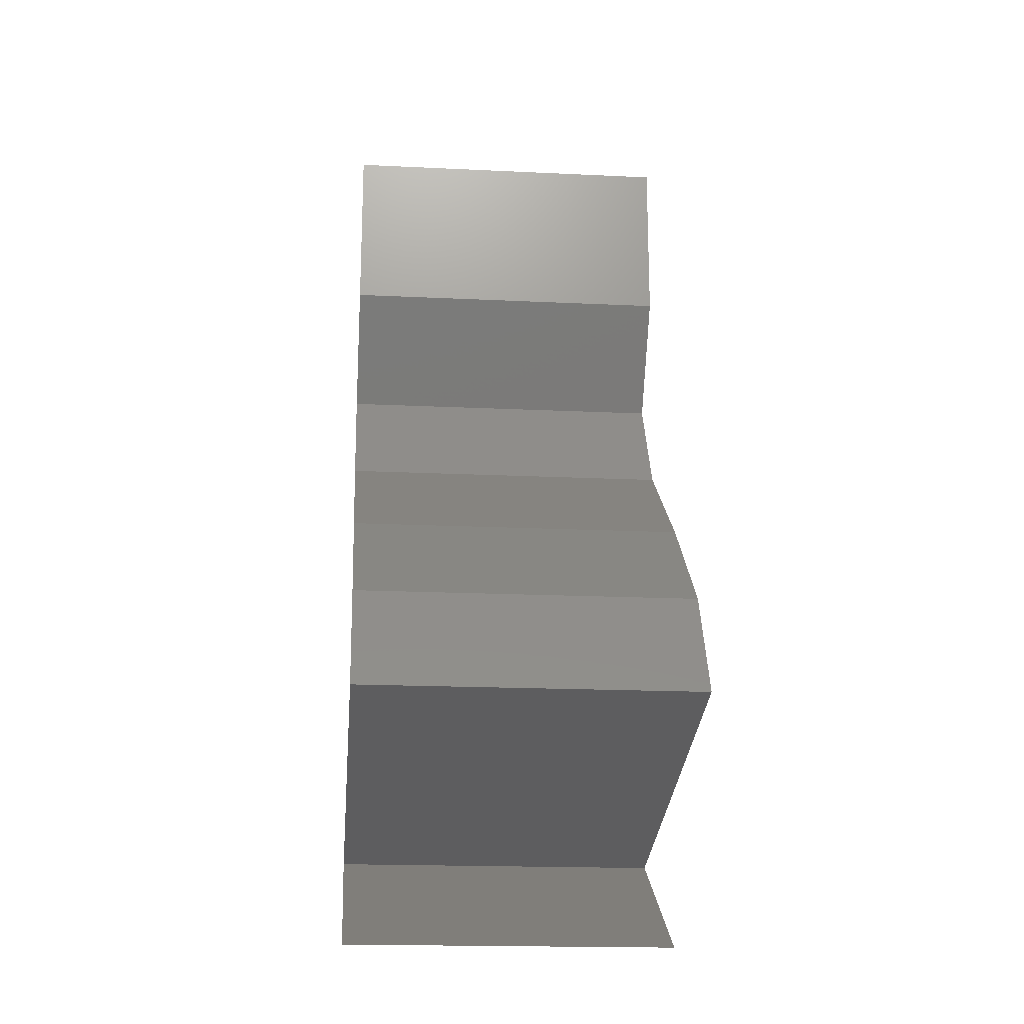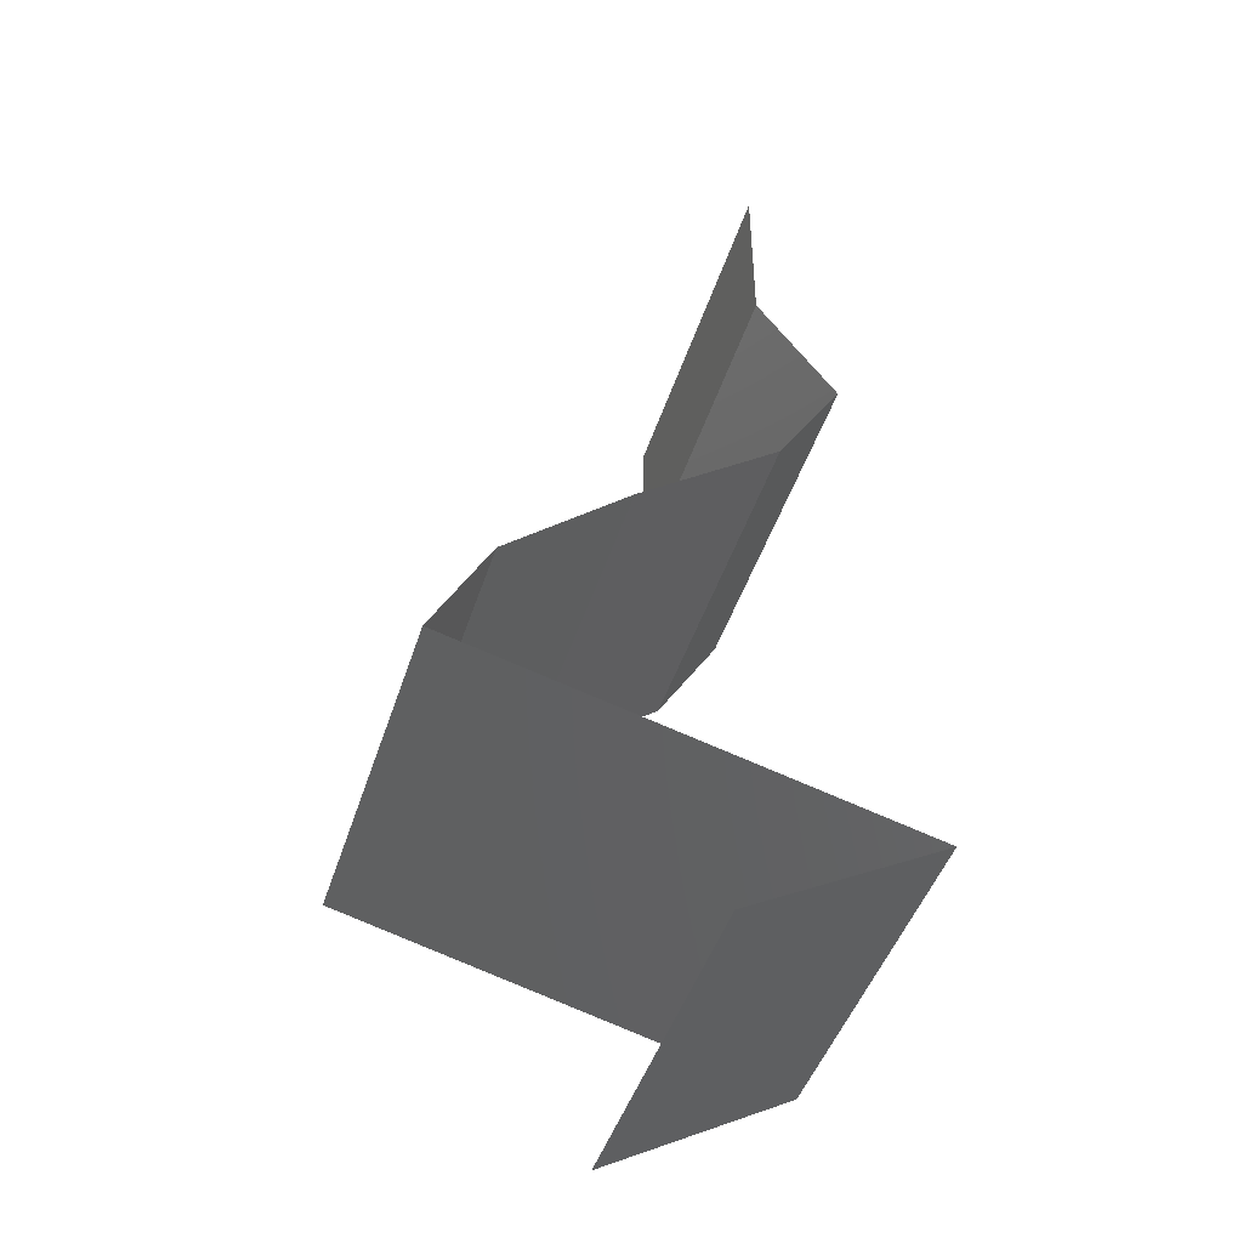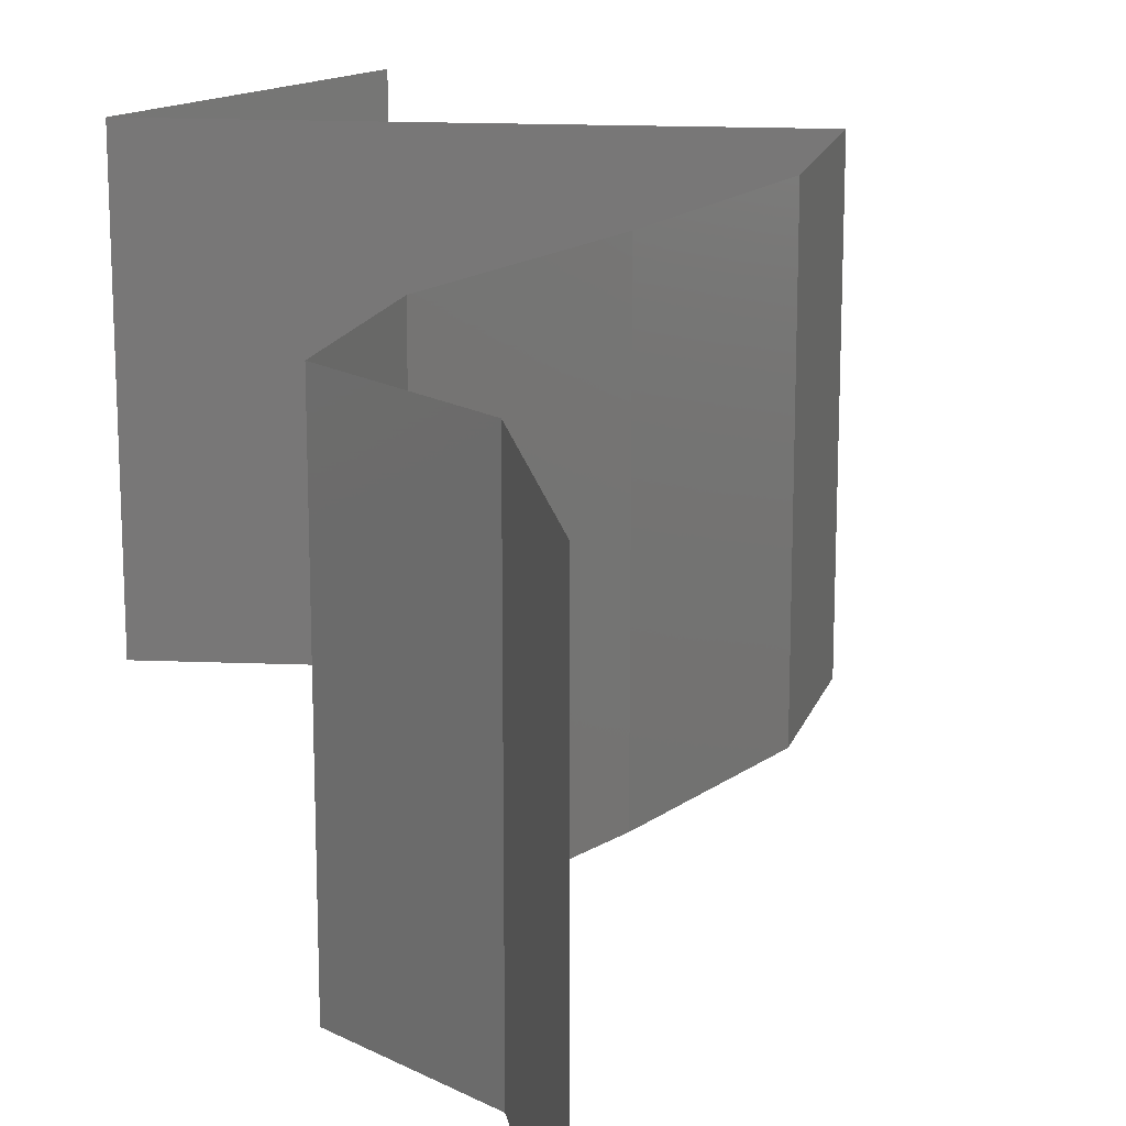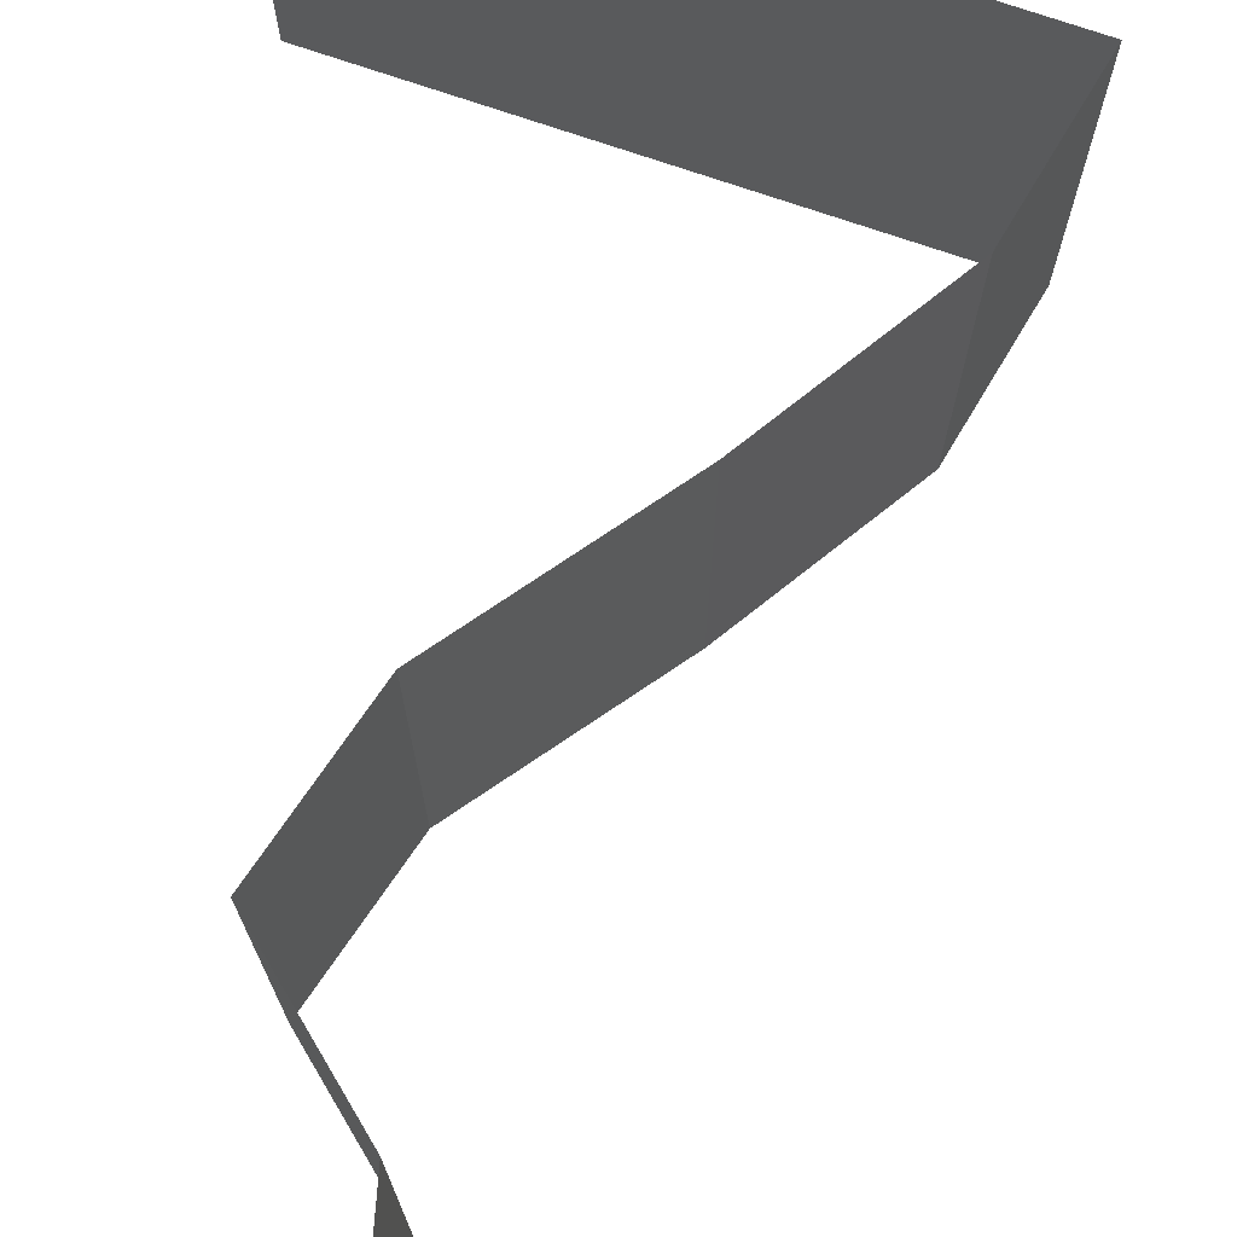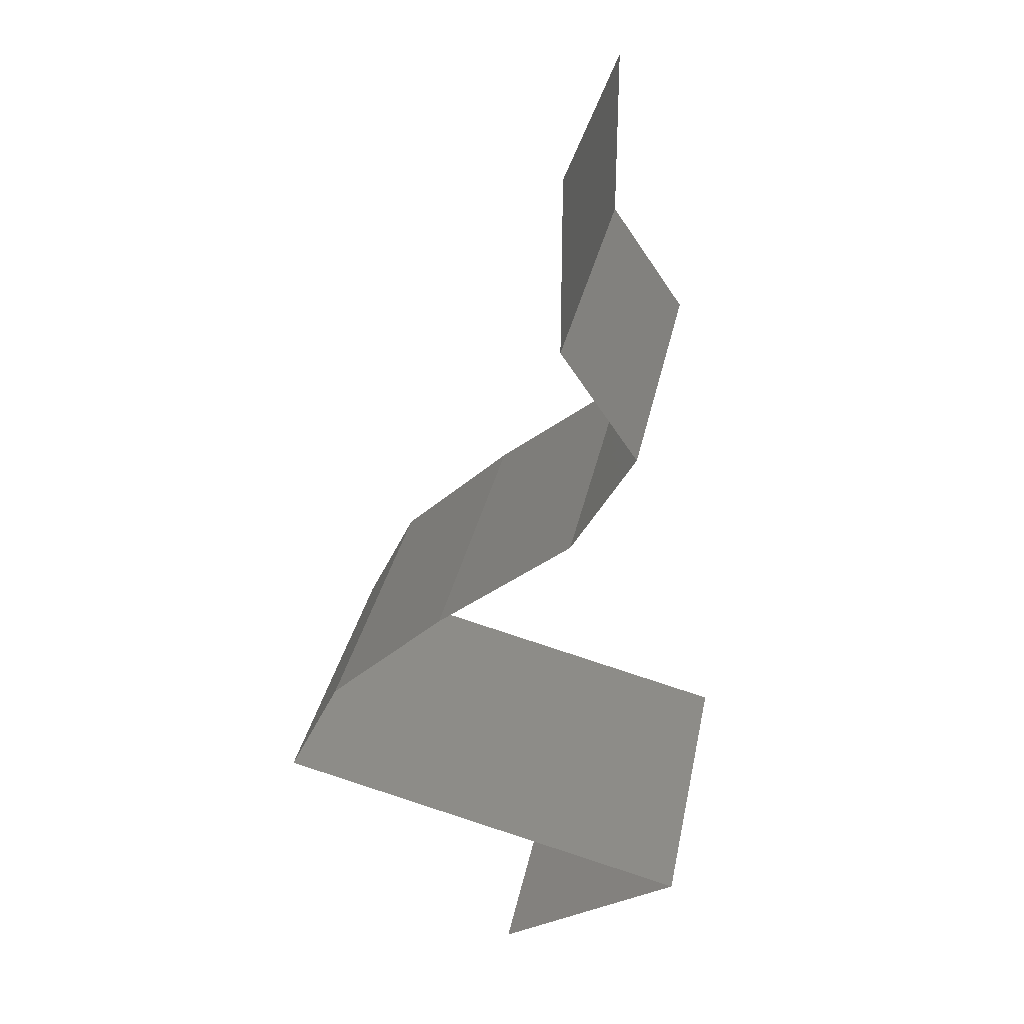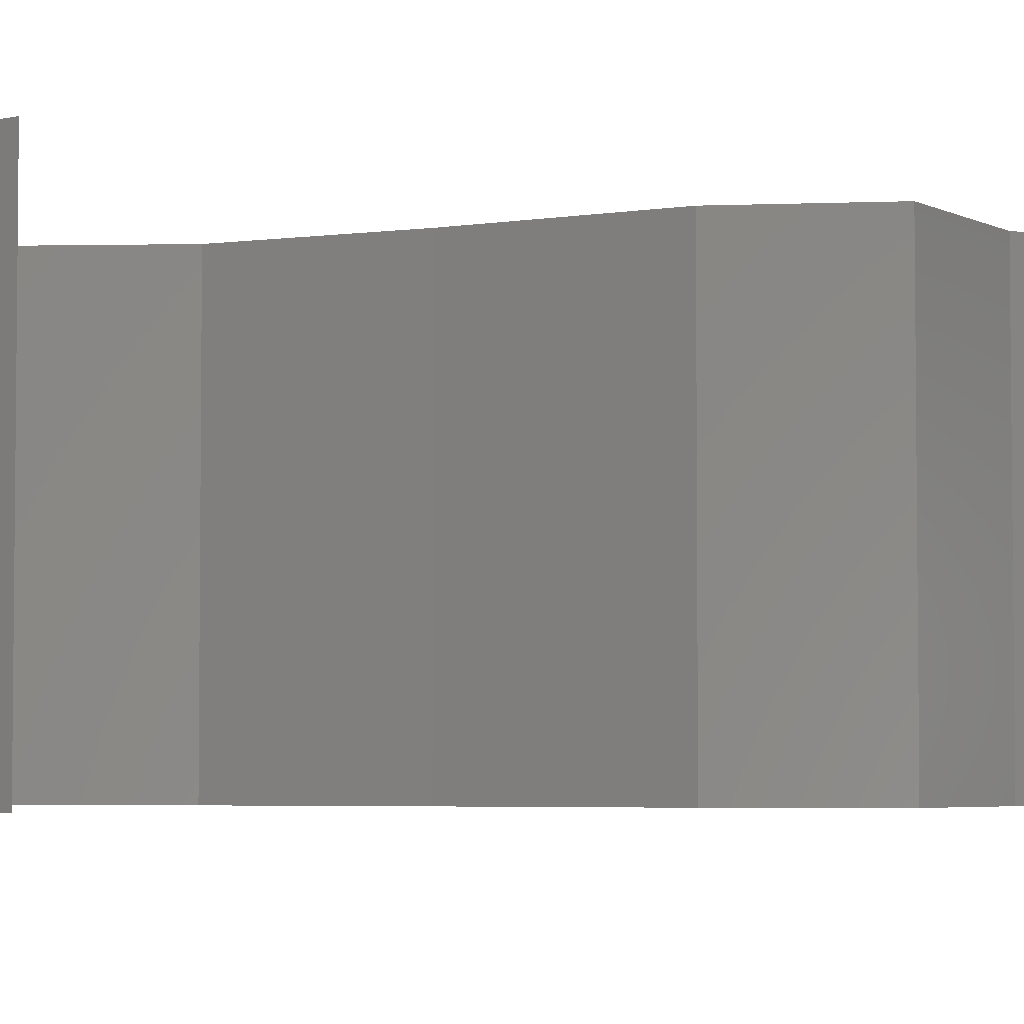
<metadata>
{"format":"stl","ext":"stl","renderer":"f3d","projection":"perspective","resolution":1024,"background":"white","views":[{"elev":-18.6,"azim":-95.2,"up":"+Y"},{"elev":-46.7,"azim":-17.7,"up":"+Y"},{"elev":19.1,"azim":169.9,"up":"+Z"},{"elev":75.4,"azim":-175.5,"up":"+Z"},{"elev":32.2,"azim":11.1,"up":"+Y"},{"elev":-4.2,"azim":67.1,"up":"+Z"}]}
</metadata>
<code>
# stl→obj: 51 verts, 74 faces
v 0.04 0.06 0.02
v 0.04 0.05501 0.015
v 0.04 0.06 0.01
v 0.04 0.05001 0
v 0.04 0.05501 0.005
v 0.04 0.05001 0.01
v 0.04 0.06 0
v 0.04 0.05001 0.02
v 0.04439 0.04376 0
v 0.04219 0.04689 0.005
v 0.04439 0.04376 0.01
v 0.04219 0.04689 0.015
v 0.04439 0.04376 0.02
v 0.04256 0.04063 0.015
v 0.04074 0.03751 0.01
v 0.04256 0.04063 0.005
v 0.04074 0.03751 0
v 0.04074 0.03751 0.02
v 0.0368 0.03438 0.005
v 0.03287 0.03126 0
v 0.03287 0.03126 0.02
v 0.0368 0.03438 0.015
v 0.03287 0.03126 0.01
v 0.0295 0.02813 0.015
v 0.02612 0.02501 0
v 0.0295 0.02813 0.005
v 0.02612 0.02501 0.01
v 0.02612 0.02501 0.02
v 0.02457 0.02188 0.005
v 0.02302 0.01875 0
v 0.02457 0.02188 0.015
v 0.02302 0.01875 0.01
v 0.02302 0.01875 0.02
v 0.03125 0.01667 0
v 0.03537 0.01563 0.007509
v 0.03949 0.01459 0
v 0.04772 0.0125 0
v 0.042 0.01395 0.006403
v 0.04772 0.0125 0.01
v 0.02874 0.01731 0.006403
v 0.02946 0.01712 0.01312
v 0.04128 0.01413 0.01312
v 0.04772 0.0125 0.02
v 0.03949 0.01459 0.02
v 0.03125 0.01667 0.02
v 0.03537 0.01563 0.01479
v 0.0424 0.009377 0
v 0.03708 0.006252 0.01
v 0.0424 0.009377 0.02
v 0.03708 0.006252 0
v 0.03708 0.006252 0.02
f 1 2 3
f 4 5 6
f 3 5 7
f 6 2 8
f 7 5 4
f 8 2 1
f 6 5 3
f 3 2 6
f 9 10 11
f 8 12 6
f 11 12 13
f 6 10 4
f 11 10 6
f 13 12 8
f 6 12 11
f 4 10 9
f 11 14 15
f 9 16 17
f 18 14 13
f 15 16 11
f 11 16 9
f 13 14 11
f 17 16 15
f 15 14 18
f 17 19 20
f 21 22 18
f 18 22 15
f 20 19 23
f 15 19 17
f 23 22 21
f 22 19 15
f 23 19 22
f 21 24 23
f 25 26 27
f 23 26 20
f 27 24 28
f 28 24 21
f 27 26 23
f 23 24 27
f 20 26 25
f 25 29 30
f 27 31 32
f 33 31 28
f 32 29 27
f 27 29 25
f 28 31 27
f 30 29 32
f 32 31 33
f 34 35 36
f 37 38 39
f 32 40 30
f 33 41 32
f 39 42 43
f 36 38 37
f 30 40 34
f 43 42 44
f 45 41 33
f 35 41 46
f 46 42 35
f 40 41 35
f 35 42 38
f 44 46 45
f 35 38 36
f 34 40 35
f 44 42 46
f 46 41 45
f 38 42 39
f 32 41 40
f 47 39 48
f 48 39 49
f 47 37 39
f 39 43 49
f 48 50 47
f 49 51 48

</code>
